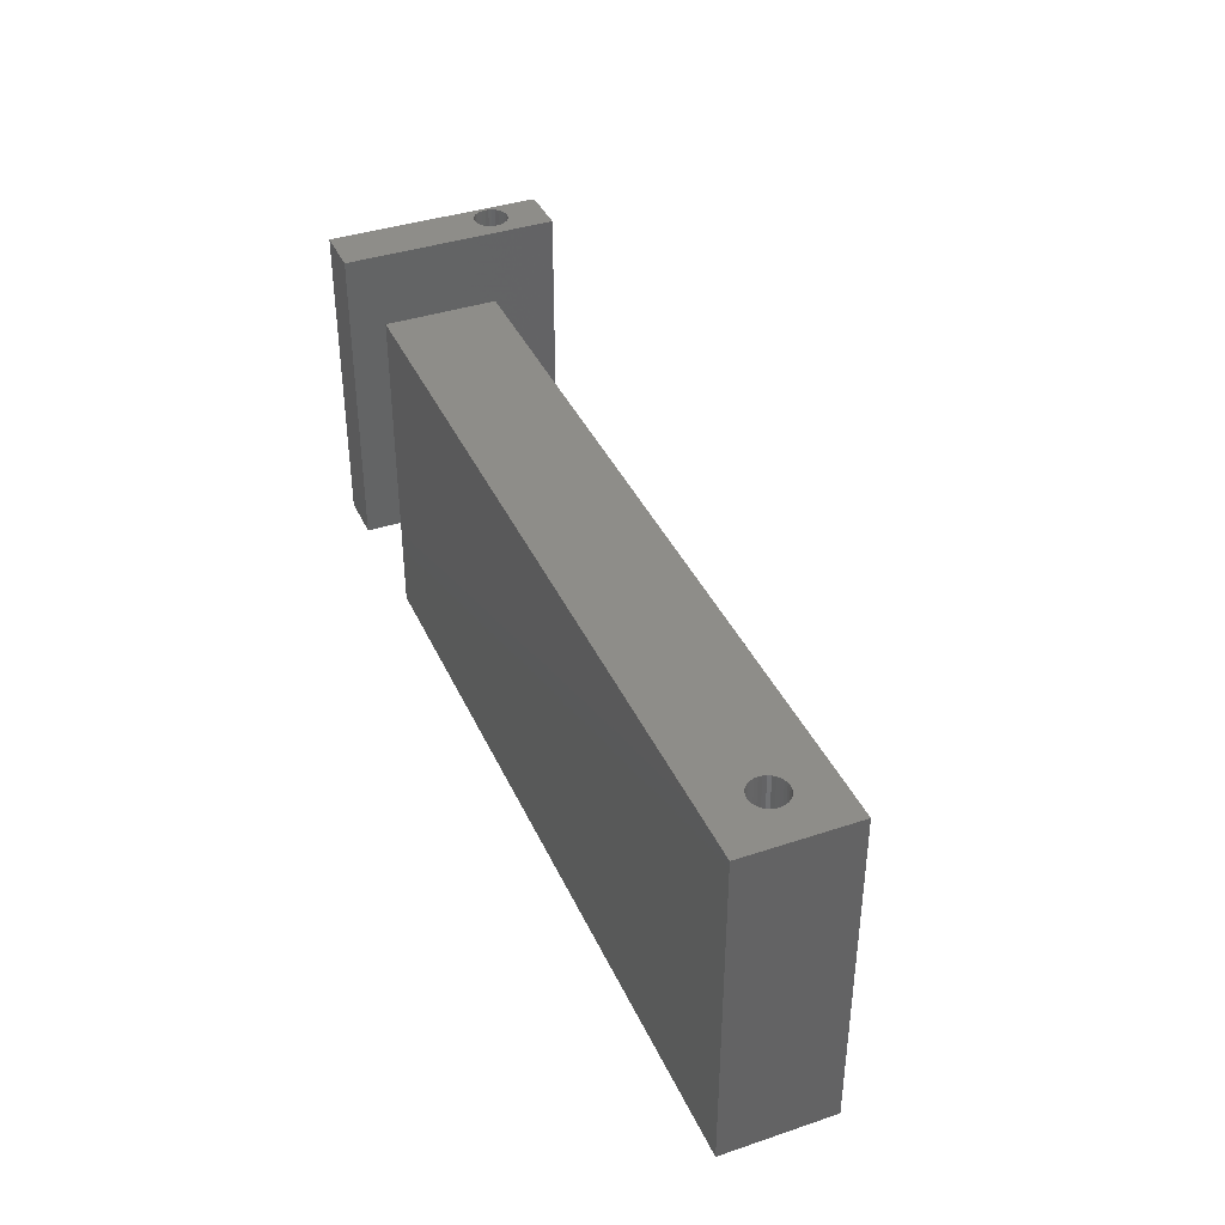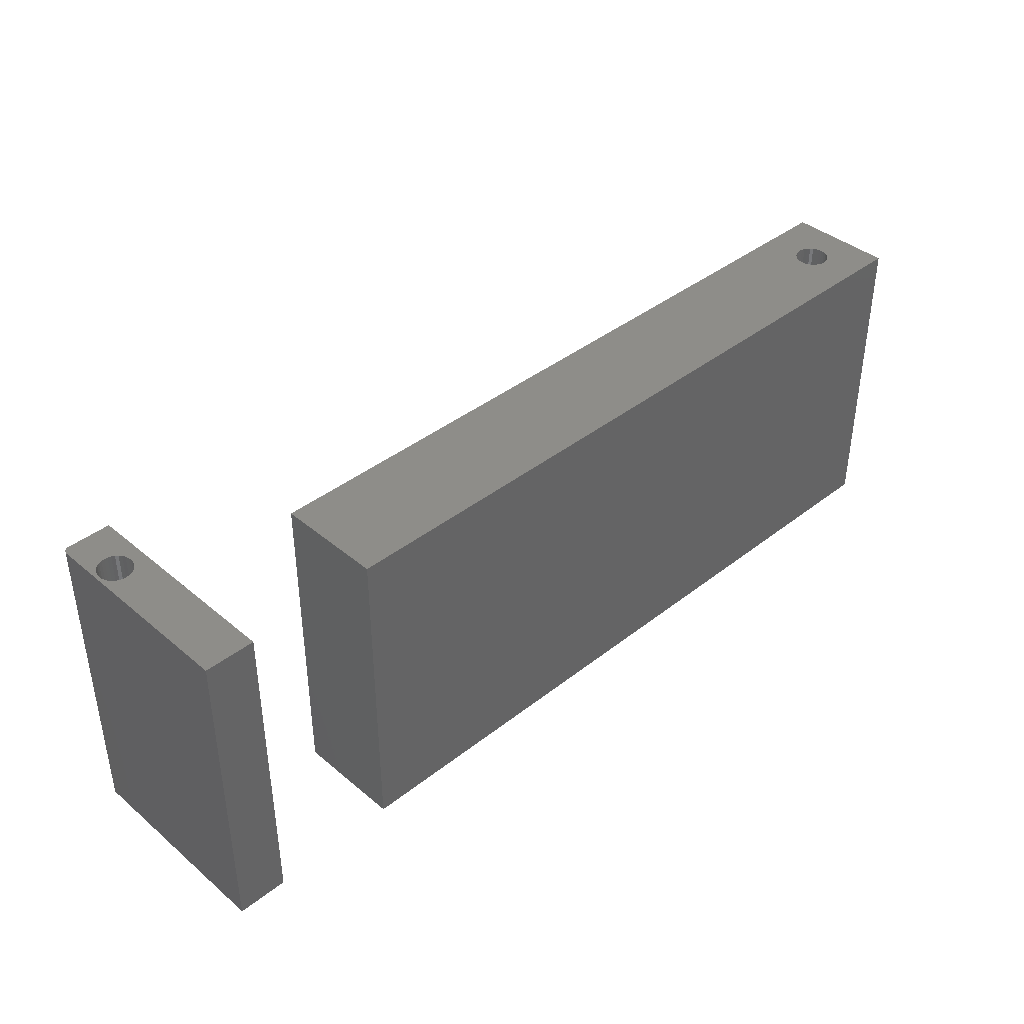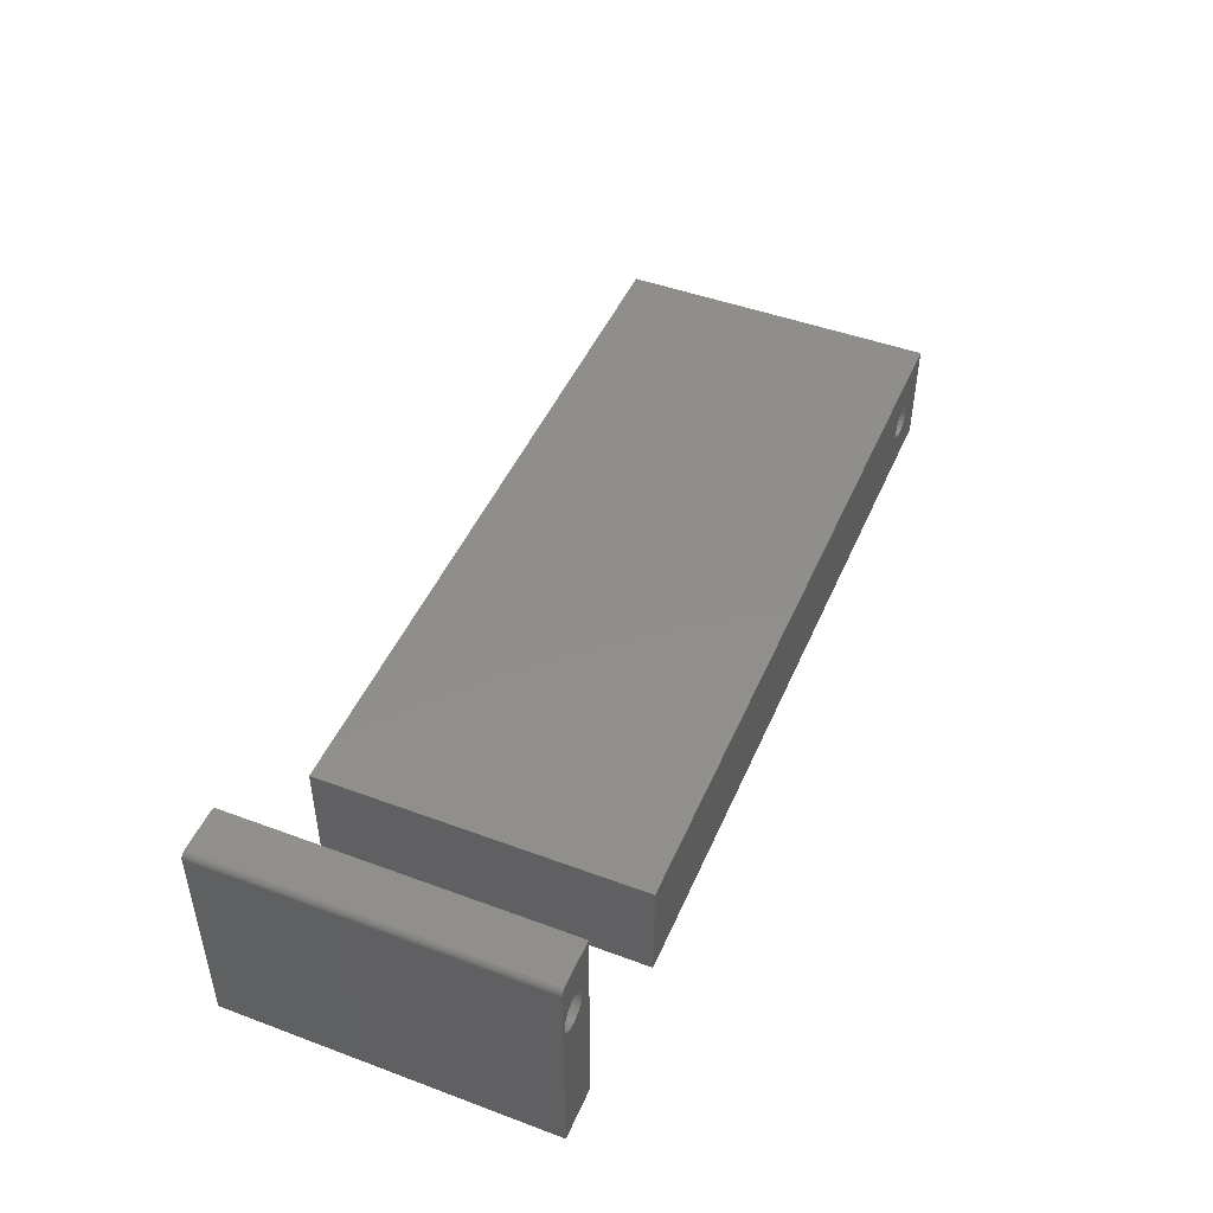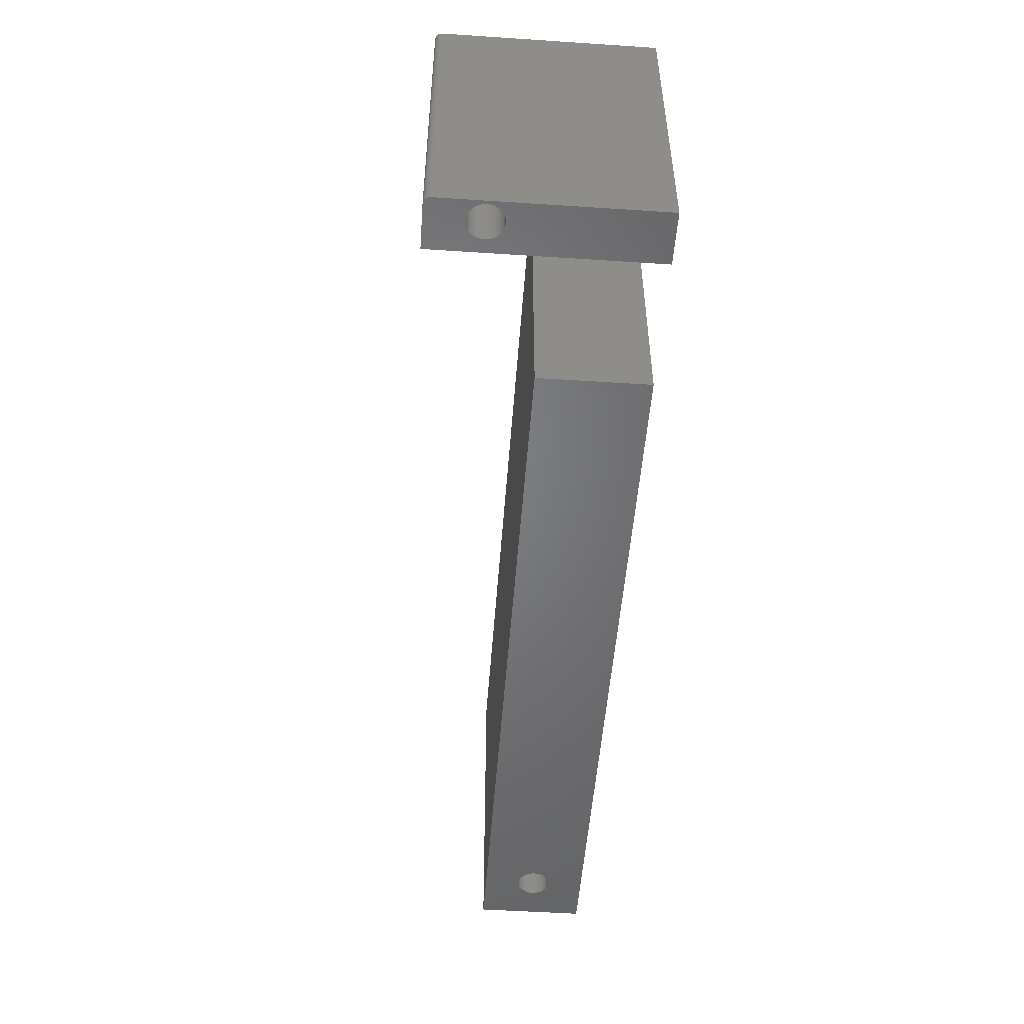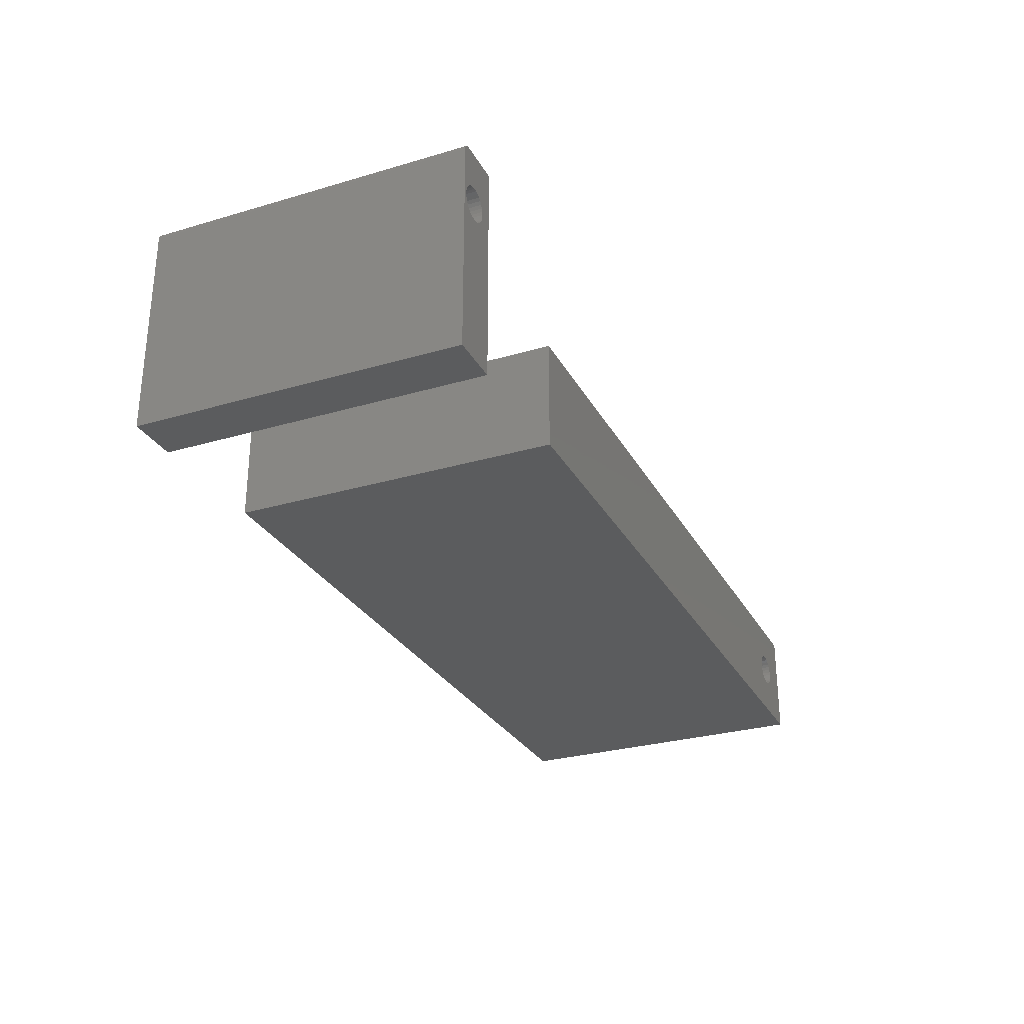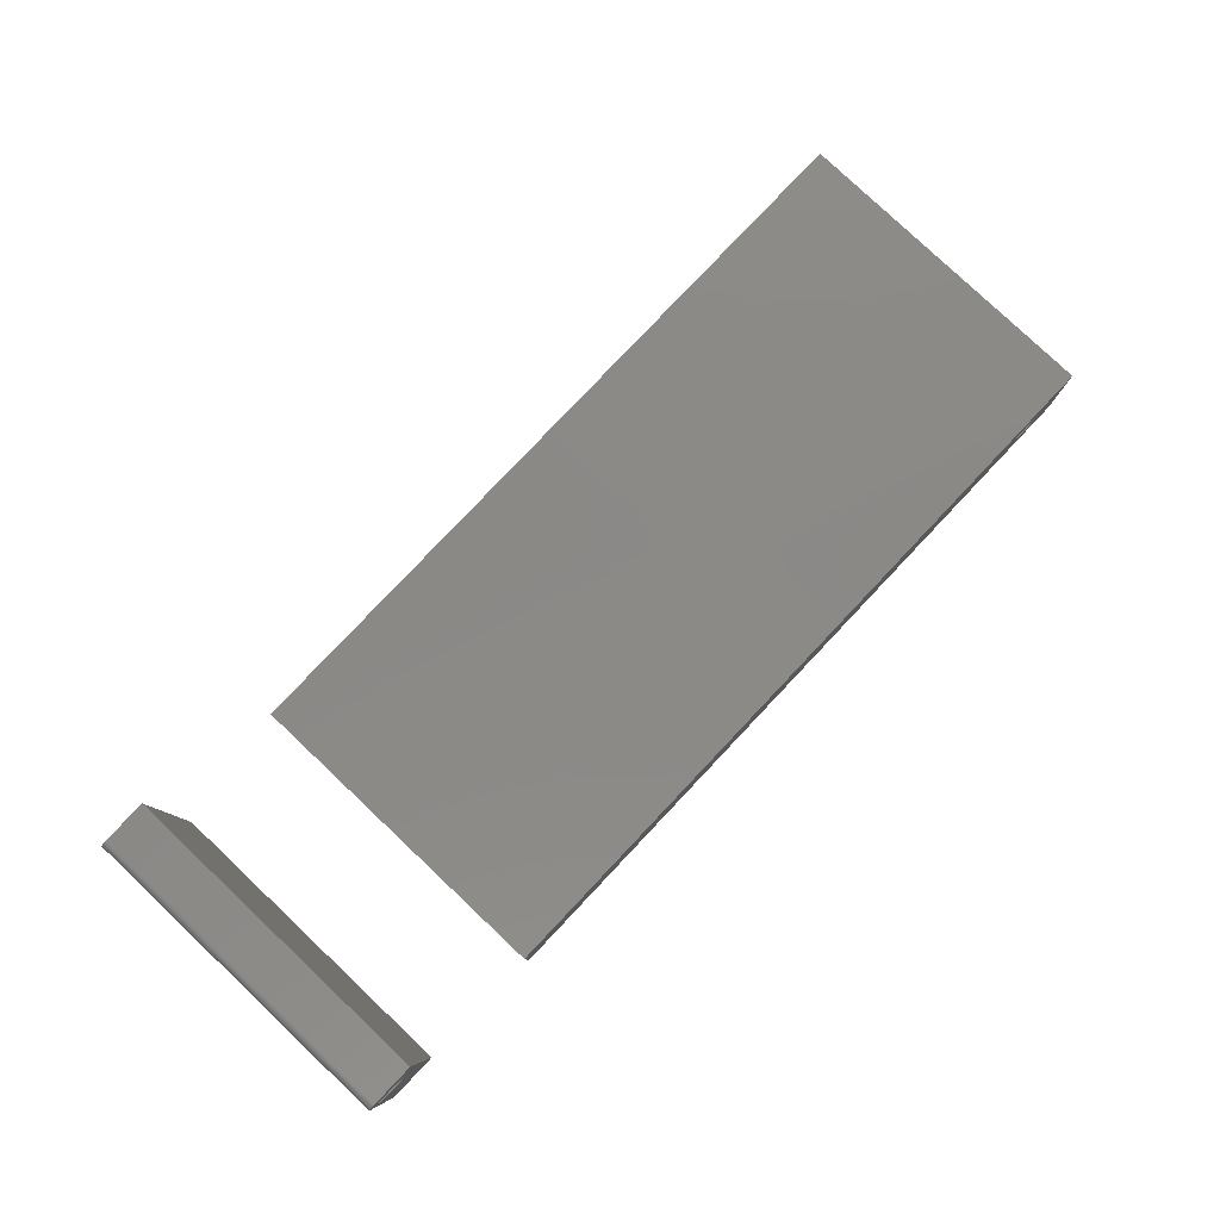
<metadata>
{"format":"stl","ext":"stl","renderer":"f3d","projection":"perspective","resolution":1024,"background":"white","views":[{"elev":39.0,"azim":-112.7,"up":"+Y"},{"elev":39.8,"azim":135.9,"up":"+Y"},{"elev":47.0,"azim":112.8,"up":"+Z"},{"elev":-51.1,"azim":85.9,"up":"+Y"},{"elev":-28.6,"azim":113.8,"up":"+Z"},{"elev":80.0,"azim":133.4,"up":"+Z"}]}
</metadata>
<code>
# stl→obj: 160 verts, 320 faces
v -0.3594 0.2024 -0.125
v -0.3594 -0.1719 -0.125
v -0.3594 0.2024 0
v -0.3594 -0.1719 0
v 0.5078 -0.1719 -0.125
v 0.5078 0.2024 -0.125
v -0.3203 -0.1719 -0.0625
v -0.3199 -0.1719 -0.05865
v -0.3188 -0.1719 -0.05495
v -0.317 -0.1719 -0.05153
v -0.3145 -0.1719 -0.04854
v -0.3115 -0.1719 -0.04609
v -0.3081 -0.1719 -0.04427
v -0.3044 -0.1719 -0.04314
v -0.3006 -0.1719 -0.04276
v -0.2967 -0.1719 -0.04314
v 0.5078 -0.1719 0
v -0.293 -0.1719 -0.04427
v -0.2896 -0.1719 -0.04609
v -0.2866 -0.1719 -0.04854
v -0.2842 -0.1719 -0.05153
v -0.2823 -0.1719 -0.05495
v -0.2812 -0.1719 -0.05865
v -0.2808 -0.1719 -0.0625
v -0.2812 -0.1719 -0.06635
v -0.2823 -0.1719 -0.07005
v -0.2842 -0.1719 -0.07347
v -0.2866 -0.1719 -0.07646
v -0.2896 -0.1719 -0.07891
v -0.293 -0.1719 -0.08073
v -0.2967 -0.1719 -0.08186
v -0.3006 -0.1719 -0.08224
v -0.3044 -0.1719 -0.08186
v -0.3081 -0.1719 -0.08073
v -0.3115 -0.1719 -0.07891
v -0.3145 -0.1719 -0.07646
v -0.317 -0.1719 -0.07347
v -0.3188 -0.1719 -0.07005
v -0.3199 -0.1719 -0.06635
v -0.3006 0.2024 -0.04276
v -0.3044 0.2024 -0.04314
v -0.3081 0.2024 -0.04427
v -0.3115 0.2024 -0.04609
v -0.3145 0.2024 -0.04854
v -0.317 0.2024 -0.05153
v -0.3188 0.2024 -0.05495
v -0.3199 0.2024 -0.05865
v -0.3203 0.2024 -0.0625
v -0.2967 0.2024 -0.04314
v -0.293 0.2024 -0.04427
v -0.2896 0.2024 -0.04609
v -0.2866 0.2024 -0.04854
v -0.2842 0.2024 -0.05153
v -0.2823 0.2024 -0.05495
v -0.2812 0.2024 -0.05865
v -0.2808 0.2024 -0.0625
v -0.3006 0.2024 -0.08224
v -0.2967 0.2024 -0.08186
v -0.293 0.2024 -0.08073
v -0.2896 0.2024 -0.07891
v -0.2866 0.2024 -0.07646
v -0.2842 0.2024 -0.07347
v -0.2823 0.2024 -0.07005
v -0.2812 0.2024 -0.06635
v -0.3044 0.2024 -0.08186
v -0.3081 0.2024 -0.08073
v -0.3115 0.2024 -0.07891
v -0.3145 0.2024 -0.07646
v -0.317 0.2024 -0.07347
v -0.3188 0.2024 -0.07005
v -0.3199 0.2024 -0.06635
v 0.5078 0.2024 0
v 0.6916 0.1977 0.08224
v 0.6878 -0.176 0.08186
v 0.6878 0.1977 0.08186
v 0.6841 -0.176 0.08073
v 0.6841 0.1977 0.08073
v 0.6806 -0.176 0.07891
v 0.6806 0.1977 0.07891
v 0.6777 -0.176 0.07646
v 0.6777 0.1977 0.07646
v 0.6752 -0.176 0.07347
v 0.6752 0.1977 0.07347
v 0.6734 -0.176 0.07005
v 0.6734 0.1977 0.07005
v 0.6723 -0.176 0.06635
v 0.6723 0.1977 0.06635
v 0.6719 -0.176 0.0625
v 0.6719 0.1977 0.0625
v 0.6916 -0.176 0.08224
v 0.6955 0.1977 0.08186
v 0.6955 -0.176 0.08186
v 0.6992 0.1977 0.08073
v 0.6992 -0.176 0.08073
v 0.7026 0.1977 0.07891
v 0.7026 -0.176 0.07891
v 0.7056 0.1977 0.07646
v 0.7056 -0.176 0.07646
v 0.708 0.1977 0.07347
v 0.708 -0.176 0.07347
v 0.7098 0.1977 0.07005
v 0.7098 -0.176 0.07005
v 0.711 0.1977 0.06635
v 0.711 -0.176 0.06635
v 0.7113 0.1977 0.0625
v 0.7113 -0.176 0.0625
v 0.6916 0.1977 0.04276
v 0.6955 -0.176 0.04314
v 0.6955 0.1977 0.04314
v 0.6992 -0.176 0.04427
v 0.6992 0.1977 0.04427
v 0.7026 -0.176 0.04609
v 0.7026 0.1977 0.04609
v 0.7056 -0.176 0.04854
v 0.7056 0.1977 0.04854
v 0.708 -0.176 0.05153
v 0.708 0.1977 0.05153
v 0.7098 -0.176 0.05495
v 0.7098 0.1977 0.05495
v 0.711 -0.176 0.05865
v 0.711 0.1977 0.05865
v 0.6916 -0.176 0.04276
v 0.6878 0.1977 0.04314
v 0.6878 -0.176 0.04314
v 0.6841 0.1977 0.04427
v 0.6841 -0.176 0.04427
v 0.6806 0.1977 0.04609
v 0.6806 -0.176 0.04609
v 0.6777 0.1977 0.04854
v 0.6777 -0.176 0.04854
v 0.6752 0.1977 0.05153
v 0.6752 -0.176 0.05153
v 0.6734 0.1977 0.05495
v 0.6734 -0.176 0.05495
v 0.6723 0.1977 0.05865
v 0.6723 -0.176 0.05865
v 0.715 -0.176 0.1172
v 0.7148 -0.176 0.1187
v 0.7072 -0.176 0.125
v 0.715 -0.176 -0.125
v 0.6566 -0.176 -0.125
v 0.6566 -0.176 0.125
v 0.7144 -0.176 0.1202
v 0.7137 -0.176 0.1215
v 0.7127 -0.176 0.1227
v 0.7115 -0.176 0.1237
v 0.7101 -0.176 0.1244
v 0.7087 -0.176 0.1248
v 0.7115 0.1977 0.1237
v 0.7087 0.1977 0.1248
v 0.7101 0.1977 0.1244
v 0.7072 0.1977 0.125
v 0.715 0.1977 0.1172
v 0.7137 0.1977 0.1215
v 0.7148 0.1977 0.1187
v 0.7144 0.1977 0.1202
v 0.7127 0.1977 0.1227
v 0.6566 0.1977 0.125
v 0.715 0.1977 -0.125
v 0.6566 0.1977 -0.125
f 1 2 3
f 3 2 4
f 2 1 5
f 5 1 6
f 4 2 7
f 4 7 8
f 4 8 9
f 4 9 10
f 4 10 11
f 4 11 12
f 4 12 13
f 4 13 14
f 4 14 15
f 4 15 16
f 4 16 17
f 17 16 18
f 17 18 19
f 17 19 20
f 17 20 21
f 17 21 22
f 17 22 23
f 17 23 24
f 17 24 5
f 5 24 25
f 5 25 26
f 5 26 27
f 5 27 28
f 5 28 29
f 5 29 30
f 5 30 31
f 2 5 31
f 2 31 32
f 2 32 33
f 2 33 34
f 2 34 35
f 2 35 36
f 2 36 37
f 2 37 38
f 2 38 39
f 2 39 7
f 40 14 41
f 41 14 13
f 41 13 42
f 42 13 12
f 42 12 43
f 43 12 11
f 43 11 44
f 44 11 10
f 44 10 45
f 45 10 9
f 45 9 46
f 46 9 8
f 46 8 47
f 47 8 7
f 47 7 48
f 14 40 15
f 15 40 49
f 15 49 16
f 16 49 50
f 16 50 18
f 18 50 51
f 18 51 19
f 19 51 52
f 19 52 20
f 20 52 53
f 20 53 21
f 21 53 54
f 21 54 22
f 22 54 55
f 22 55 23
f 23 55 56
f 23 56 24
f 57 31 58
f 58 31 30
f 58 30 59
f 59 30 29
f 59 29 60
f 60 29 28
f 60 28 61
f 61 28 27
f 61 27 62
f 62 27 26
f 62 26 63
f 63 26 25
f 63 25 64
f 64 25 24
f 64 24 56
f 31 57 32
f 32 57 65
f 32 65 33
f 33 65 66
f 33 66 34
f 34 66 67
f 34 67 35
f 35 67 68
f 35 68 36
f 36 68 69
f 36 69 37
f 37 69 70
f 37 70 38
f 38 70 71
f 38 71 39
f 39 71 48
f 39 48 7
f 72 6 56
f 72 56 55
f 72 55 54
f 72 54 53
f 72 53 52
f 72 52 51
f 72 51 50
f 3 72 50
f 3 50 49
f 3 49 40
f 3 40 41
f 3 41 42
f 3 42 43
f 3 43 44
f 3 44 45
f 3 45 46
f 3 46 47
f 3 47 48
f 3 48 1
f 6 59 60
f 6 60 61
f 6 61 62
f 6 62 63
f 6 63 64
f 6 64 56
f 1 48 71
f 1 71 70
f 1 70 69
f 1 69 68
f 1 68 67
f 1 67 66
f 1 66 65
f 1 65 57
f 1 57 58
f 1 58 59
f 1 59 6
f 73 74 75
f 75 74 76
f 75 76 77
f 77 76 78
f 77 78 79
f 79 78 80
f 79 80 81
f 81 80 82
f 81 82 83
f 83 82 84
f 83 84 85
f 85 84 86
f 85 86 87
f 87 86 88
f 87 88 89
f 74 73 90
f 90 73 91
f 90 91 92
f 92 91 93
f 92 93 94
f 94 93 95
f 94 95 96
f 96 95 97
f 96 97 98
f 98 97 99
f 98 99 100
f 100 99 101
f 100 101 102
f 102 101 103
f 102 103 104
f 104 103 105
f 104 105 106
f 107 108 109
f 109 108 110
f 109 110 111
f 111 110 112
f 111 112 113
f 113 112 114
f 113 114 115
f 115 114 116
f 115 116 117
f 117 116 118
f 117 118 119
f 119 118 120
f 119 120 121
f 121 120 106
f 121 106 105
f 108 107 122
f 122 107 123
f 122 123 124
f 124 123 125
f 124 125 126
f 126 125 127
f 126 127 128
f 128 127 129
f 128 129 130
f 130 129 131
f 130 131 132
f 132 131 133
f 132 133 134
f 134 133 135
f 134 135 136
f 136 135 89
f 136 89 88
f 137 138 139
f 137 139 90
f 137 90 92
f 137 92 94
f 137 94 96
f 137 96 98
f 137 98 100
f 137 100 102
f 137 102 104
f 137 104 106
f 137 106 140
f 141 140 122
f 141 122 124
f 141 124 126
f 141 126 128
f 141 128 130
f 141 130 132
f 141 132 134
f 141 134 136
f 141 136 88
f 142 141 88
f 142 88 86
f 142 86 84
f 142 84 82
f 142 82 80
f 142 80 78
f 142 78 76
f 142 76 74
f 142 74 90
f 142 90 139
f 140 106 120
f 140 120 118
f 140 118 116
f 140 116 114
f 140 114 112
f 140 112 110
f 140 110 108
f 140 108 122
f 138 143 144
f 138 144 145
f 138 145 146
f 138 146 147
f 138 147 148
f 138 148 139
f 149 150 151
f 149 152 150
f 153 154 155
f 155 154 156
f 154 149 157
f 73 158 152
f 73 152 149
f 73 149 154
f 73 154 153
f 159 160 107
f 159 107 109
f 159 109 111
f 159 111 113
f 159 113 115
f 159 115 117
f 159 117 119
f 159 119 121
f 159 121 105
f 153 159 105
f 153 105 103
f 153 103 101
f 153 101 99
f 153 99 97
f 153 97 95
f 153 95 93
f 153 93 91
f 153 91 73
f 160 89 135
f 160 135 133
f 160 133 131
f 160 131 129
f 160 129 127
f 160 127 125
f 160 125 123
f 160 123 107
f 158 73 75
f 158 75 77
f 158 77 79
f 158 79 81
f 158 81 83
f 158 83 85
f 158 85 87
f 158 87 89
f 158 89 160
f 4 17 3
f 3 17 72
f 5 6 17
f 17 6 72
f 142 139 158
f 158 139 152
f 137 140 153
f 153 140 159
f 137 153 138
f 138 153 155
f 138 155 143
f 143 155 156
f 143 156 144
f 144 156 154
f 144 154 145
f 145 154 157
f 145 157 146
f 146 157 149
f 146 149 147
f 147 149 151
f 147 151 148
f 148 151 150
f 148 150 139
f 139 150 152
f 141 160 140
f 140 160 159
f 158 160 142
f 142 160 141

</code>
